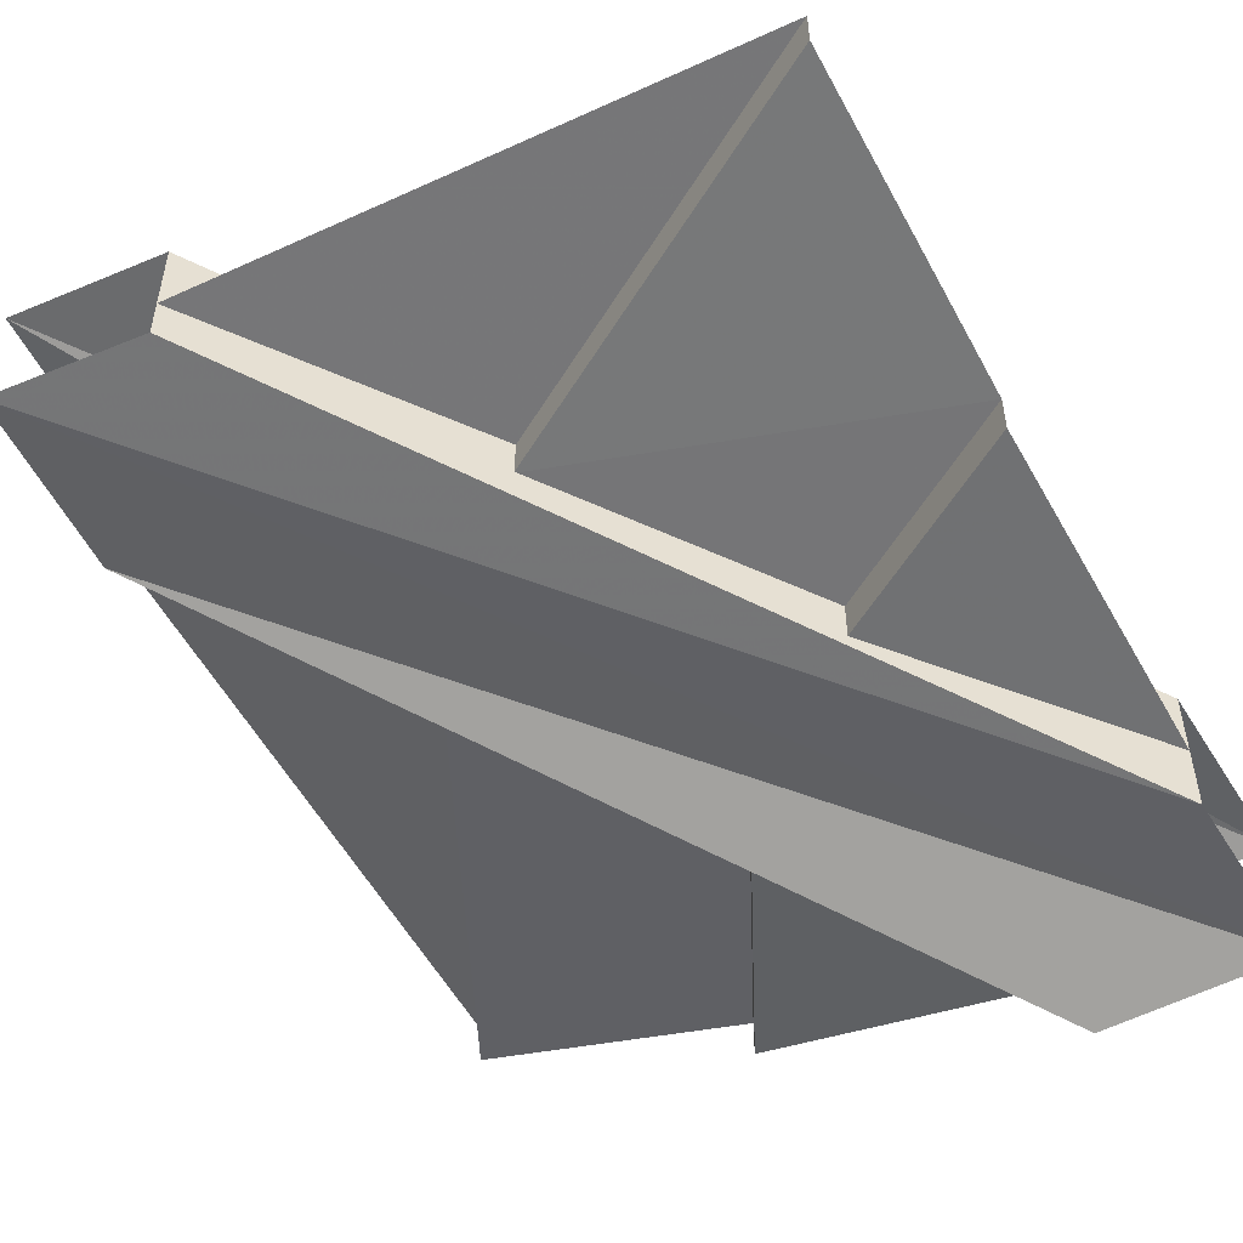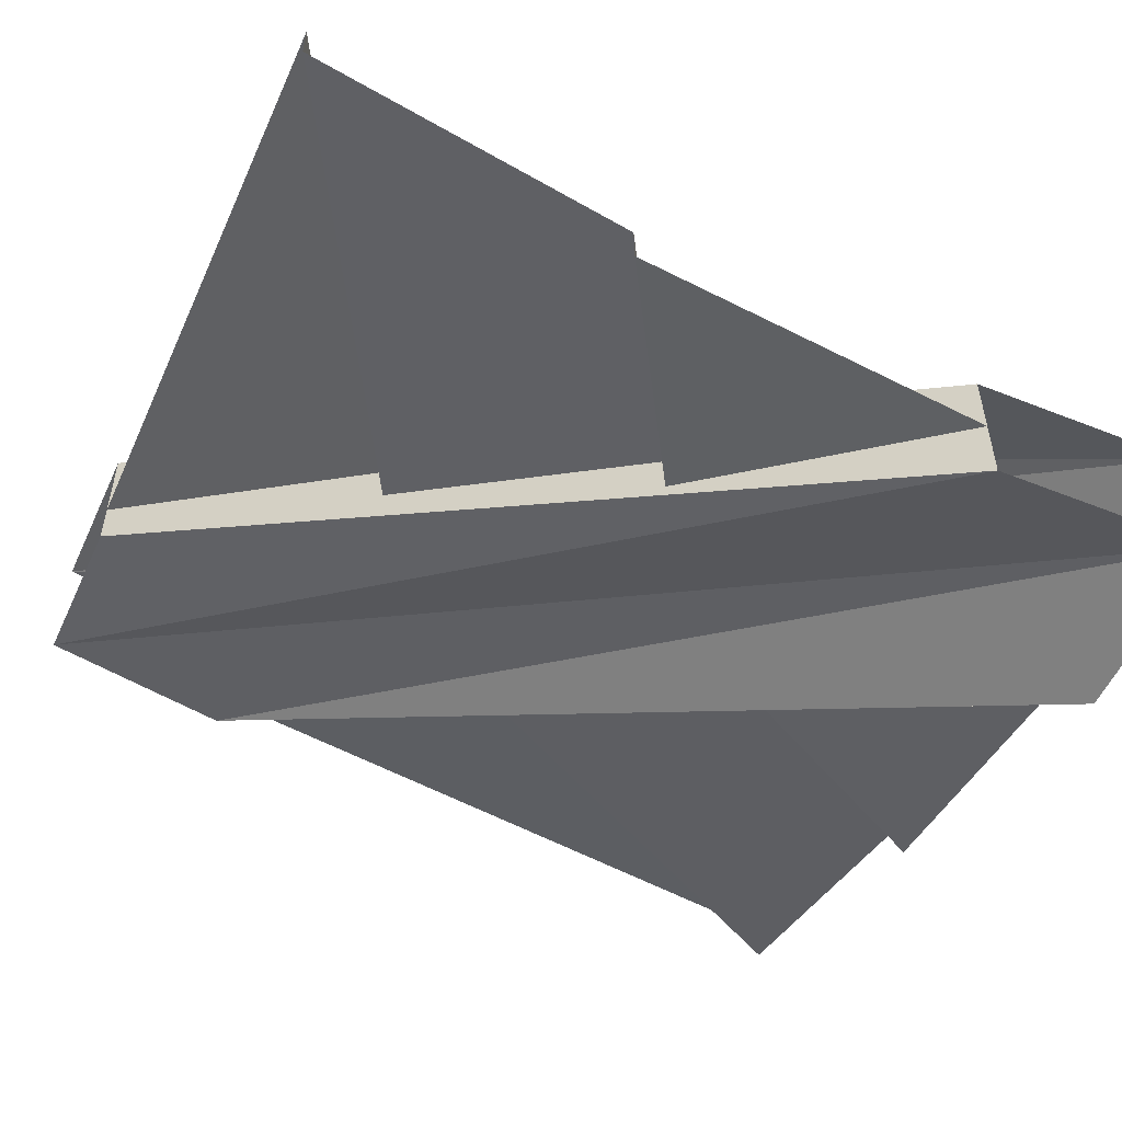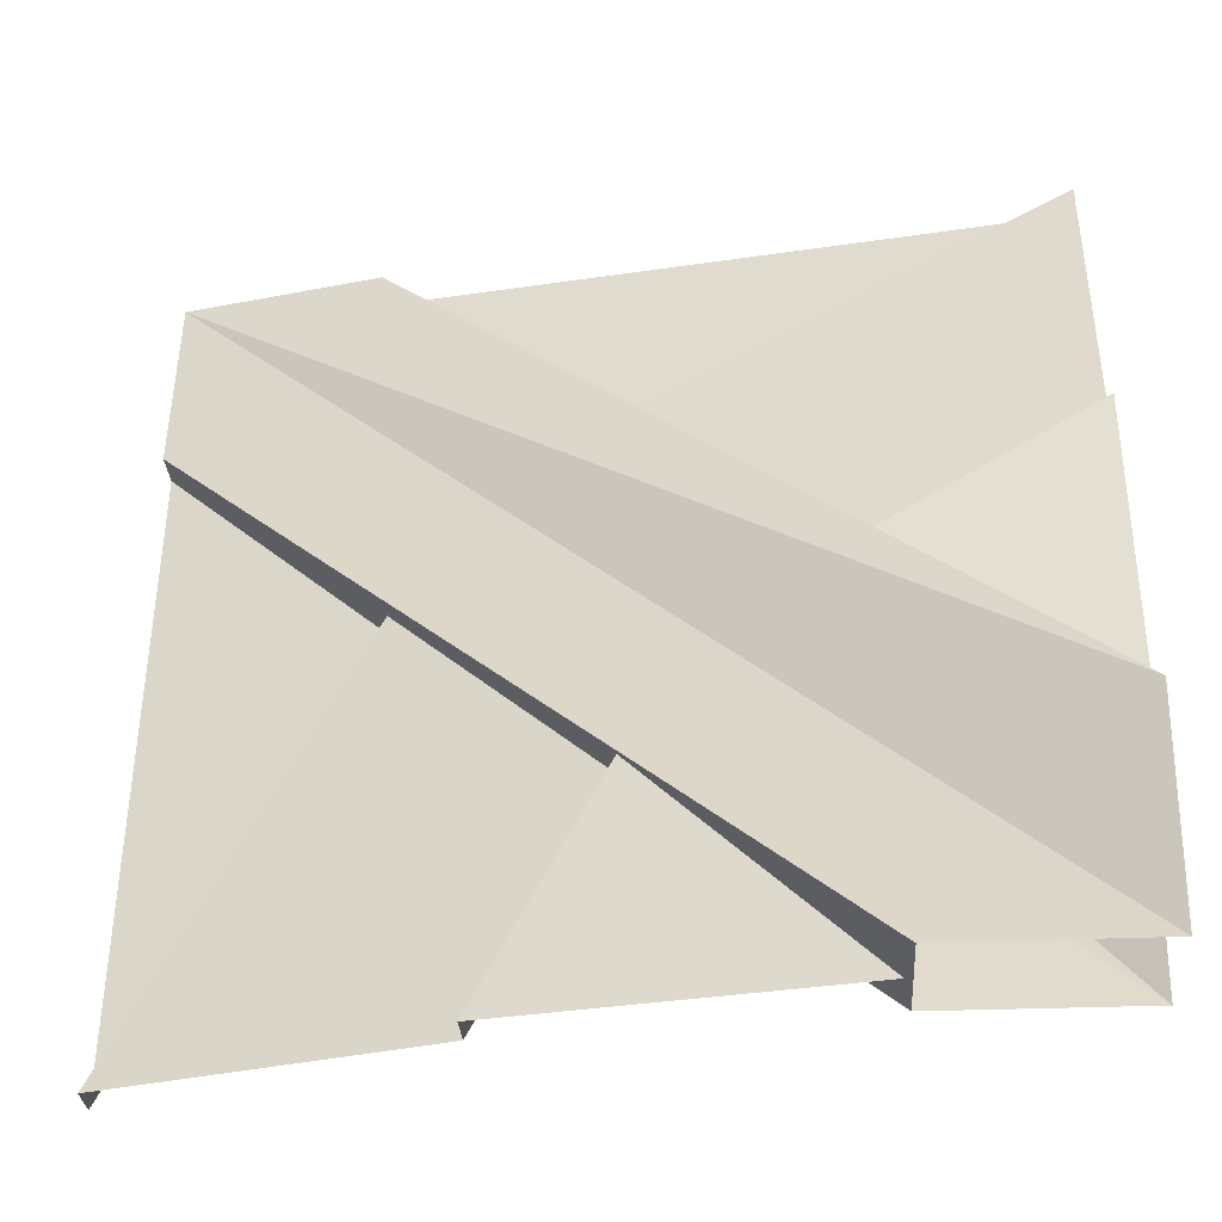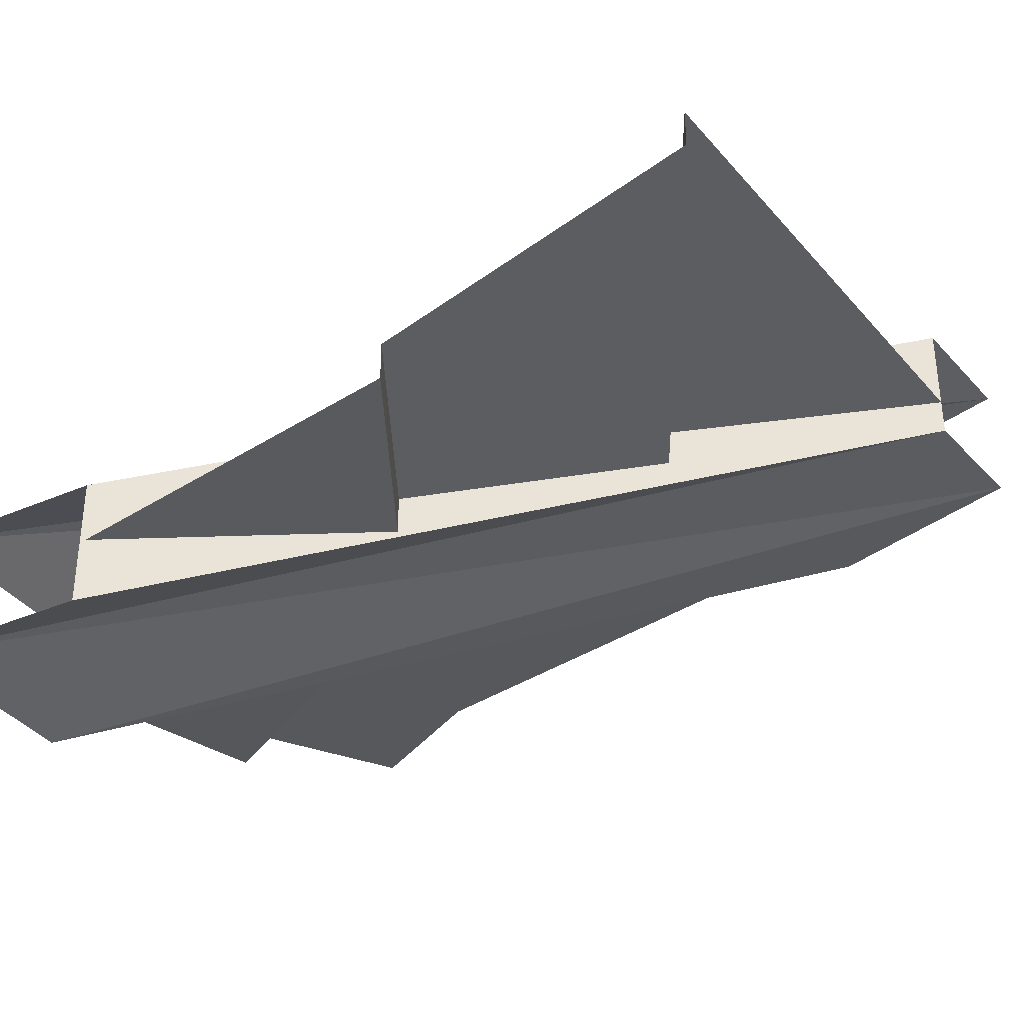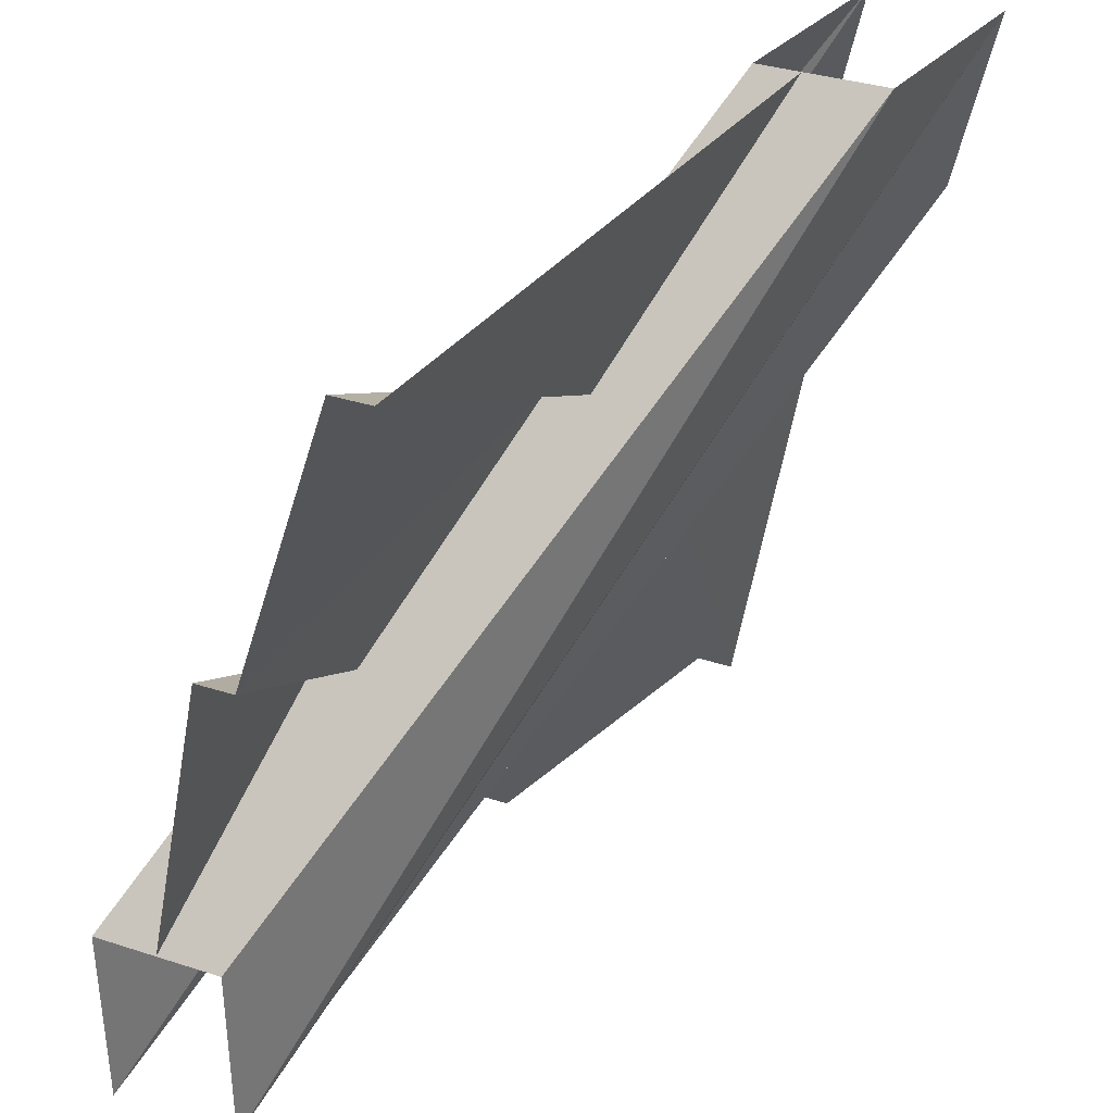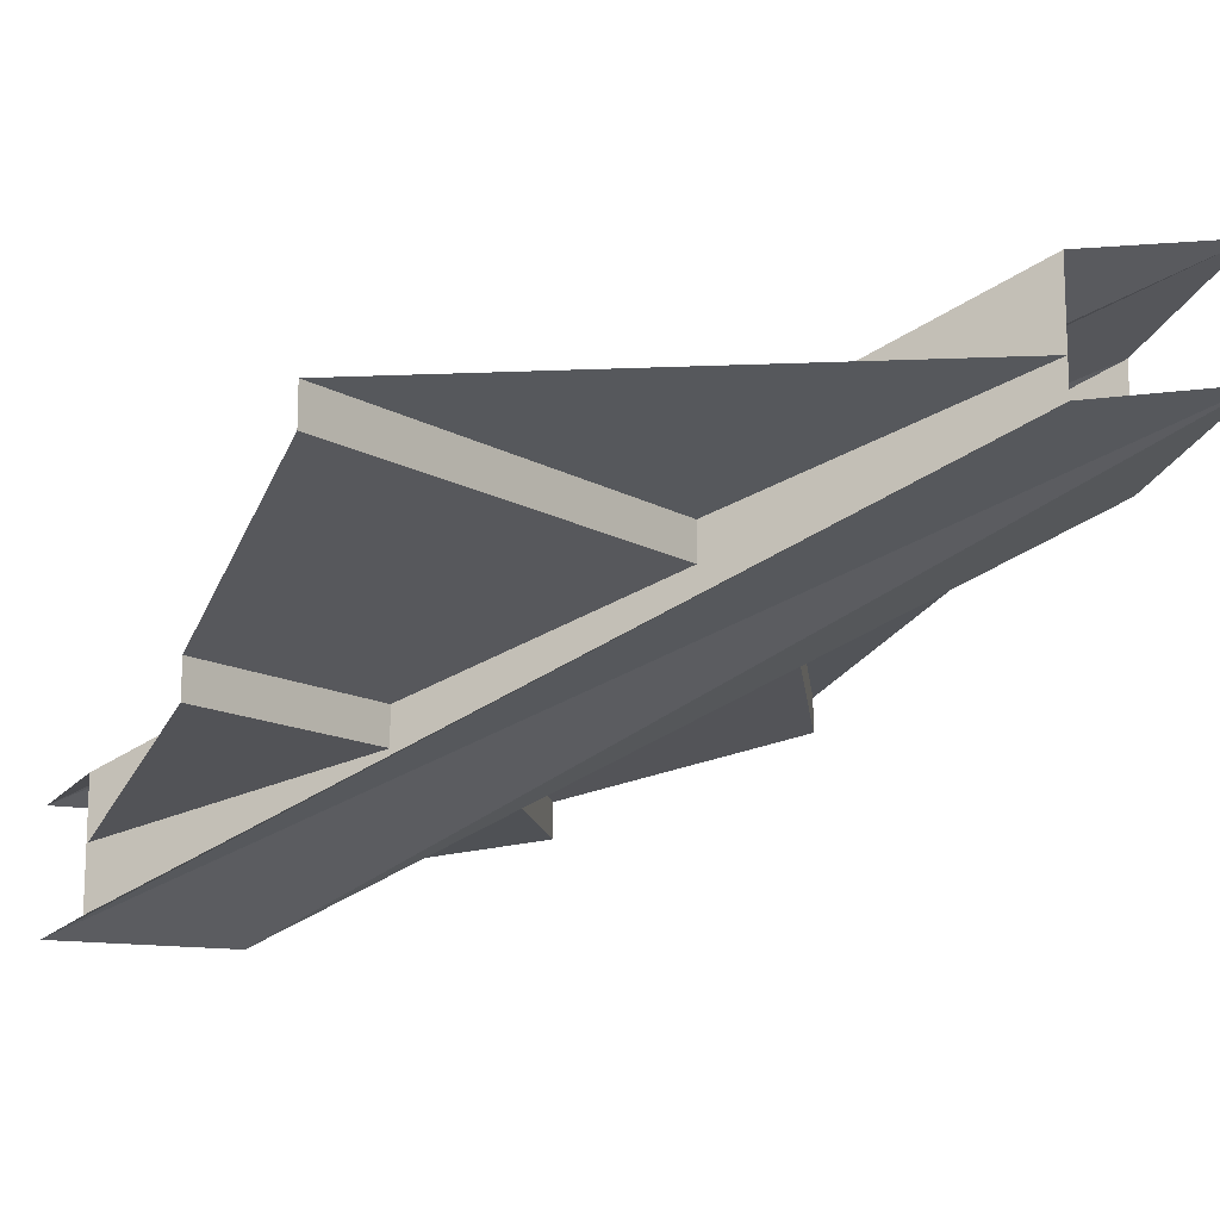
<metadata>
{"format":"obj","ext":"obj","renderer":"f3d","projection":"perspective","resolution":1024,"background":"white","views":[{"elev":-50.7,"azim":31.0,"up":"+Y"},{"elev":-52.8,"azim":66.9,"up":"+Y"},{"elev":-28.7,"azim":3.6,"up":"+Z"},{"elev":-34.7,"azim":-150.0,"up":"+Y"},{"elev":35.6,"azim":113.0,"up":"+Z"},{"elev":-13.9,"azim":-112.8,"up":"+Y"}]}
</metadata>
<code>
v -0.2656 -0.05469 0.5
v -0.2656 -0.2109 0.5
v 0.5 -0.4922 -0.2578
v 0.5 -0.4922 -0.5
v -0.5 0 0.5
v 0.2734 -0.4922 -0.5
v -0.5 -0.04688 0.2734
v 0.2734 -0.6484 -0.5
v -0.5 -0.2031 0.2734
v 0.5 -0.6484 -0.5
v -0.5 -0.1562 0.5
v 0.5 -0.6484 -0.2578
v -0.125 -0.4922 -0.5
v 0.2656 -0.5703 -0.5
v 0.01562 -0.4922 -0.2422
v -0.125 -0.4453 -0.5
v 0.01562 -0.4453 -0.2422
v -0.5 -0.3281 -0.5
v -0.2266 -0.3281 0
v -0.5 -0.2812 -0.5
v -0.2266 -0.2812 0
v -0.5 -0.1562 0.2734
v 0.5 -0.4922 0.1328
v 0.25 -0.4922 -0.01562
v 0.5 -0.5703 -0.2578
v 0.25 -0.4453 -0.01562
v 0.5 -0.4453 0.1328
v 0.007812 -0.3281 0.2266
v 0.5 -0.3281 0.5
v 0.007812 -0.2812 0.2266
v 0.5 -0.2812 0.5
v -0.2656 -0.1562 0.5
v 0.5 -0.6484 -0.2578
v 0.5 -0.6484 -0.2578
f 1 2 3
f 1 3 4
f 1 4 5
f 5 4 6
f 5 6 7
f 7 6 8
f 7 8 9
f 9 8 10
f 9 10 11
f 11 10 12
f 11 12 2
f 2 12 3
f 13 15 16
f 16 15 17
f 18 19 20
f 20 19 21
f 24 23 26
f 26 23 27
f 28 29 30
f 30 29 31
f 13 14 15
f 16 17 18
f 18 17 19
f 20 21 22
f 23 24 25
f 26 27 28
f 28 27 29
f 30 31 32

</code>
